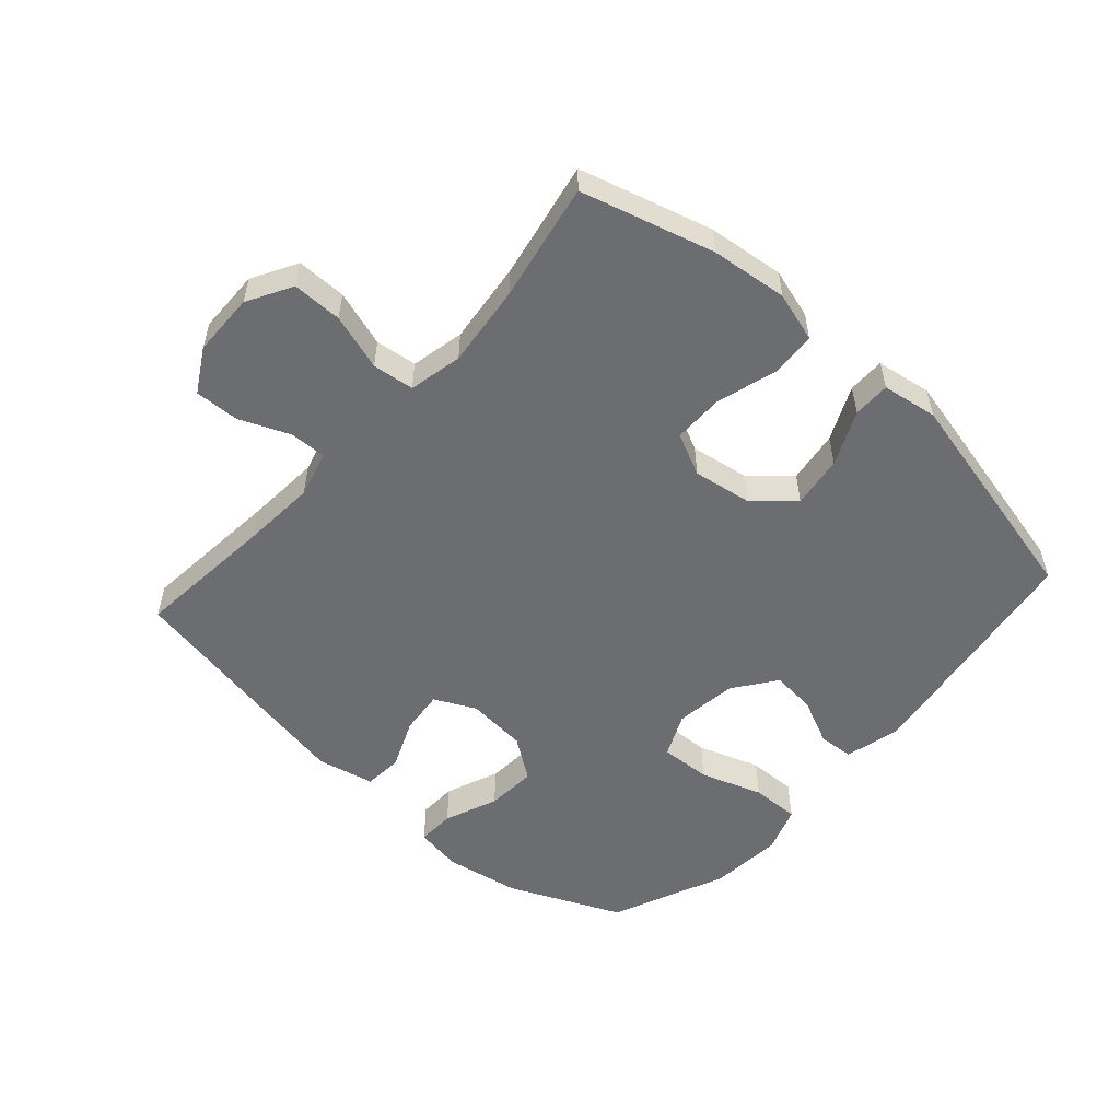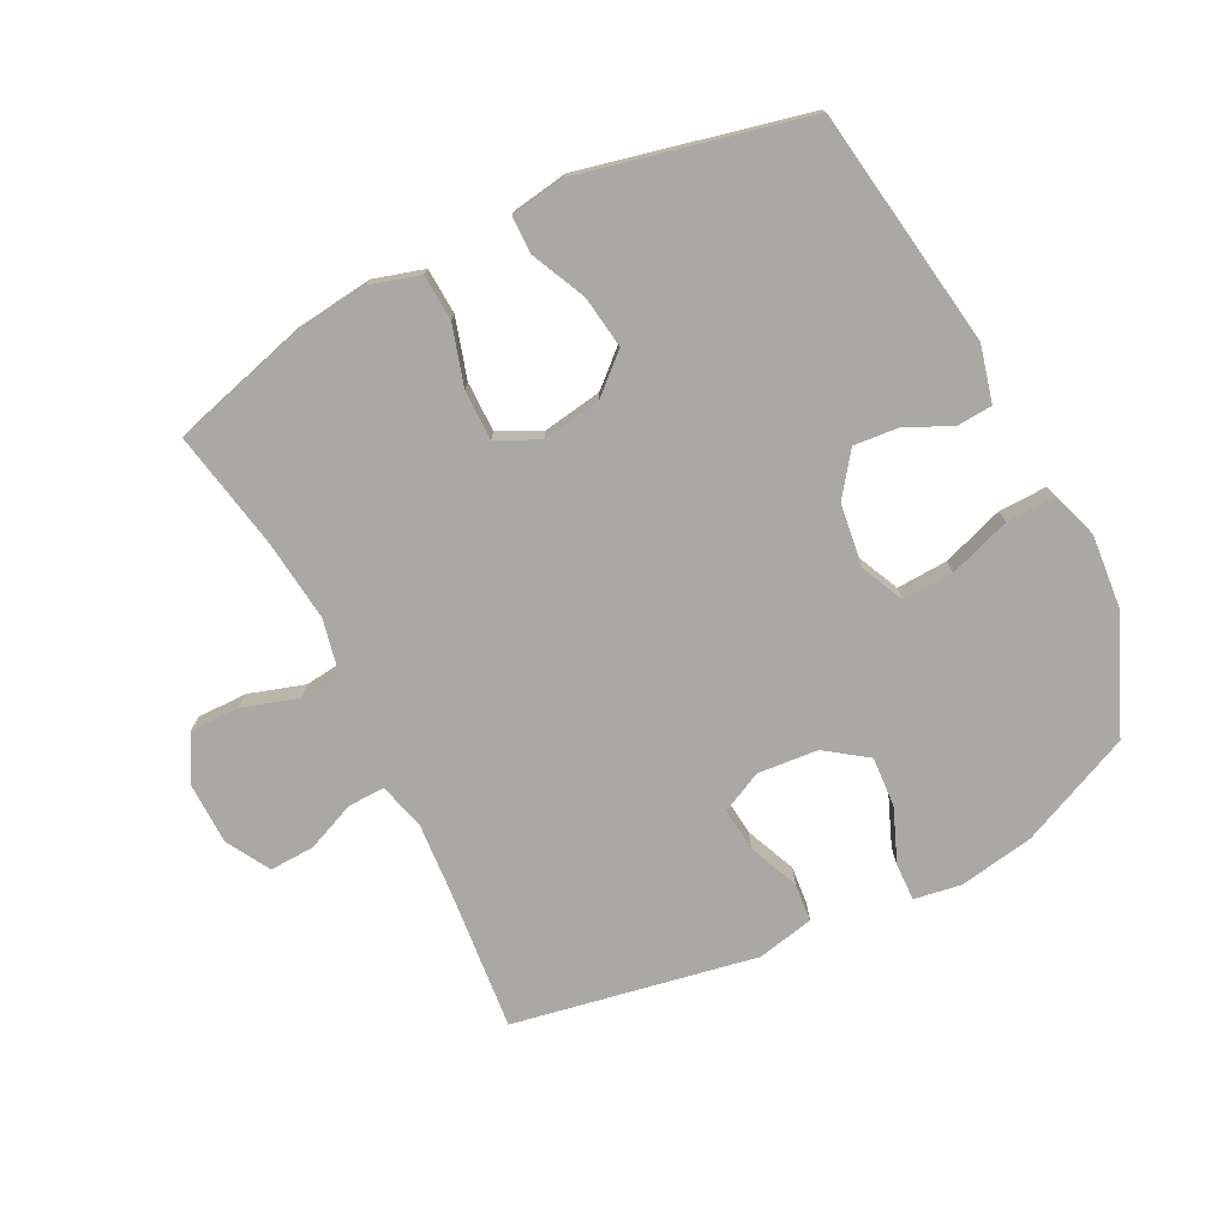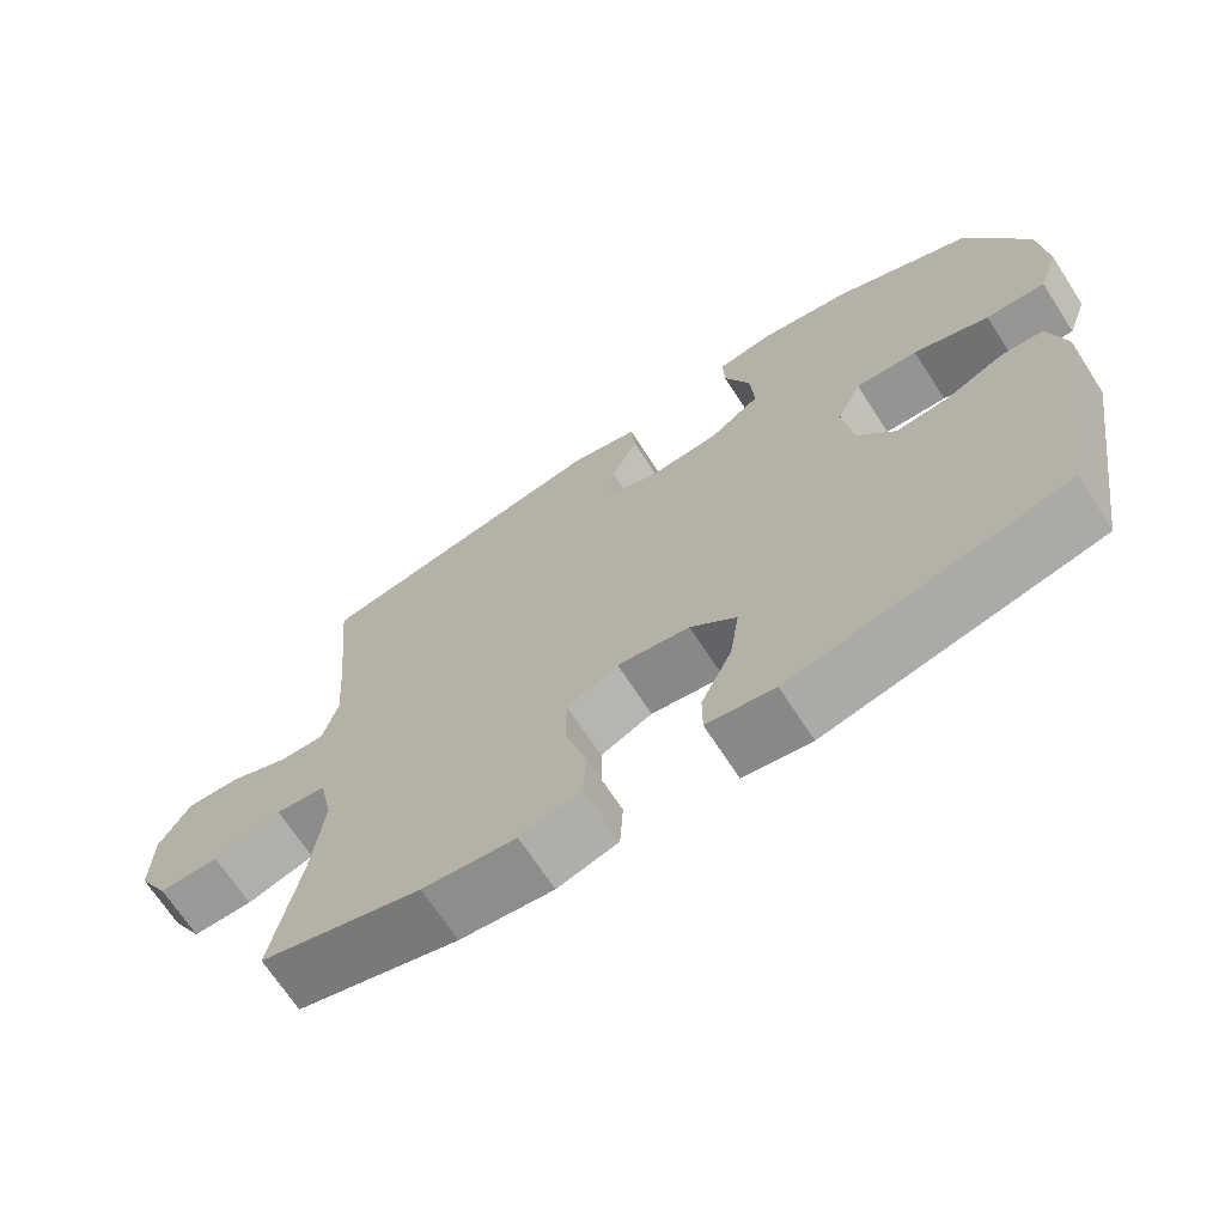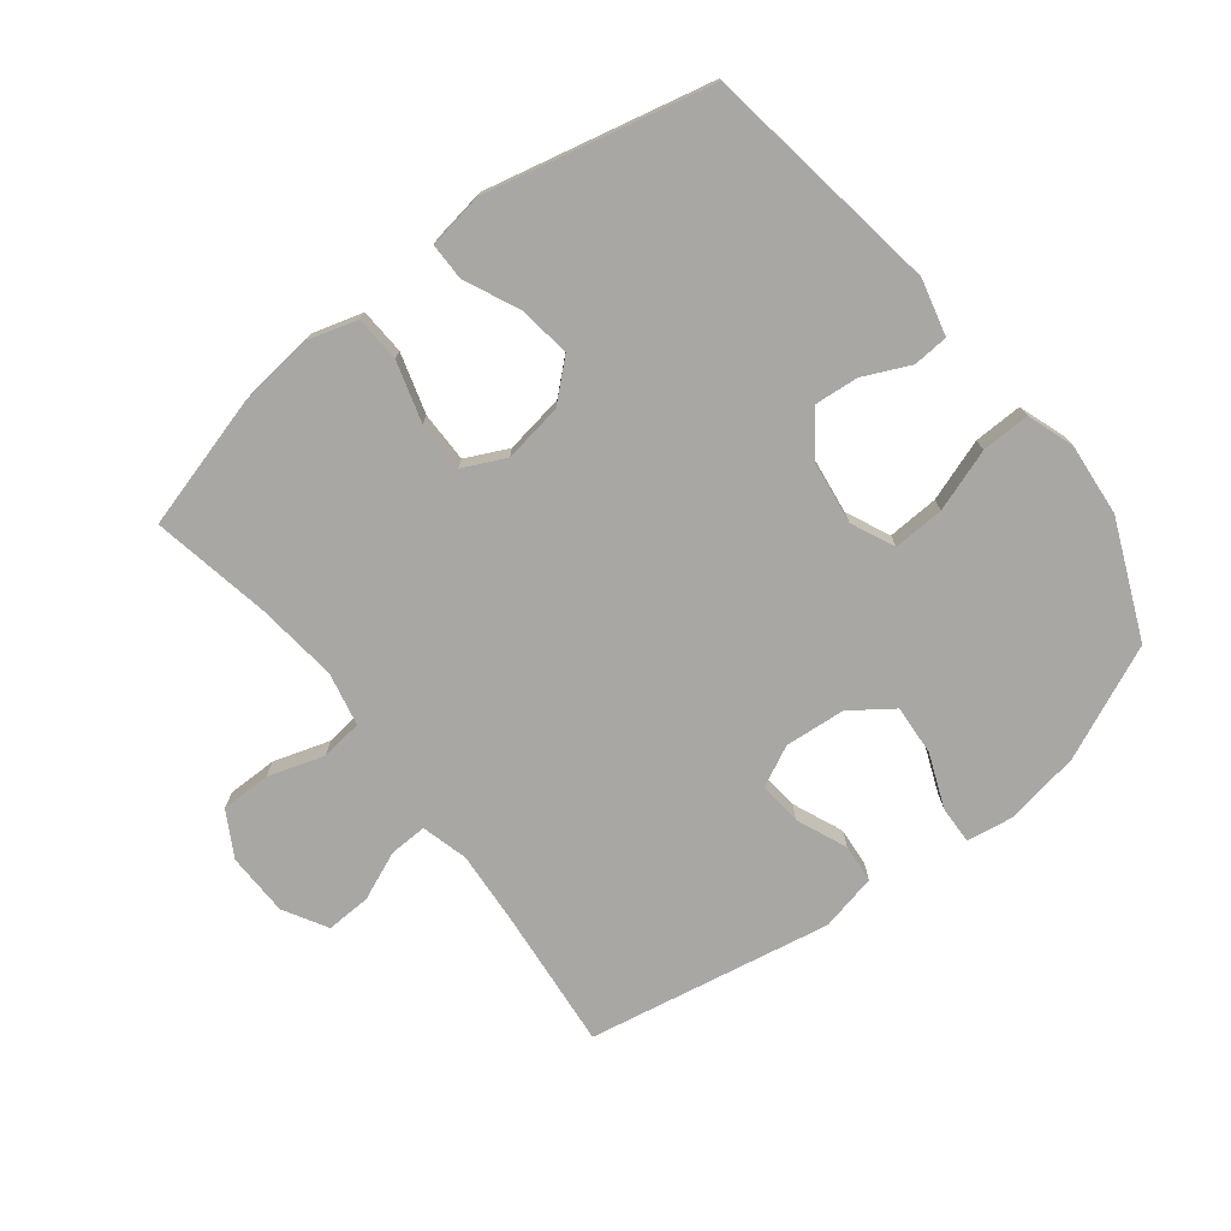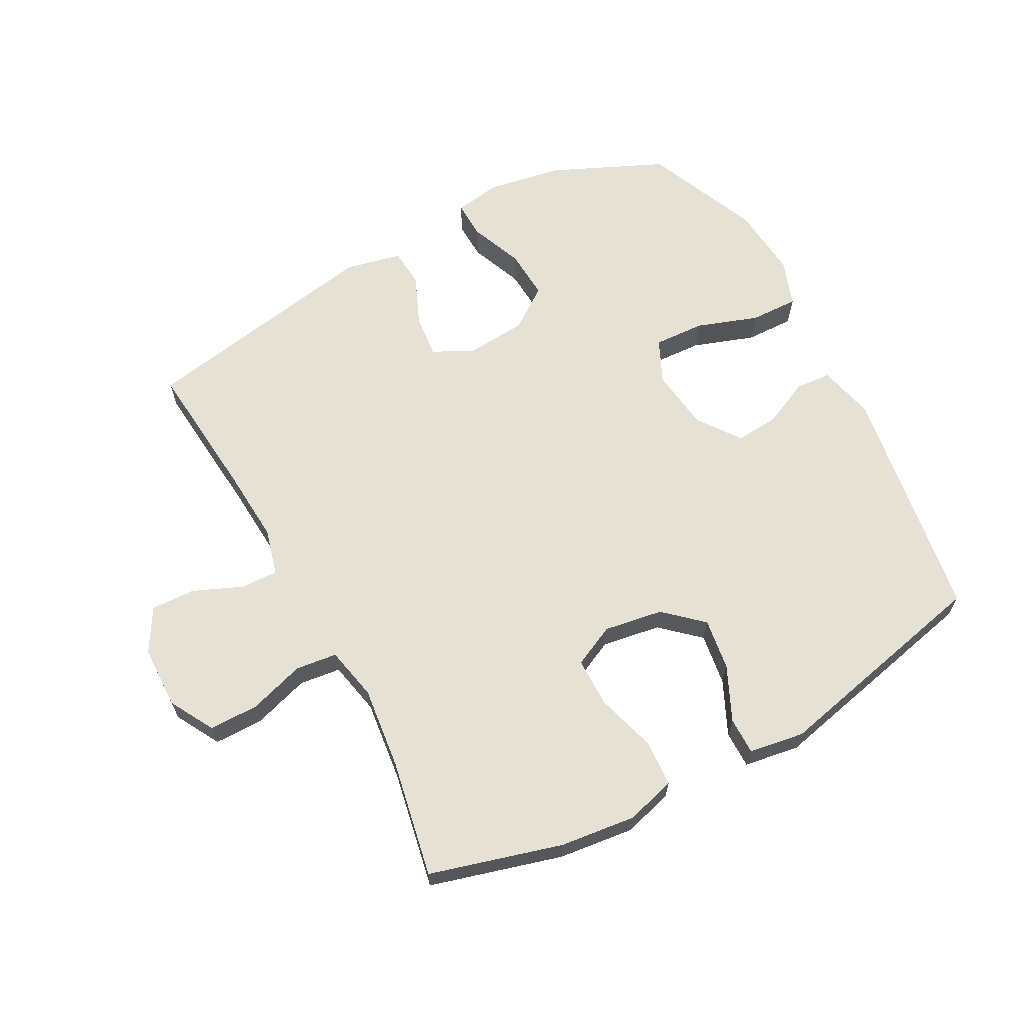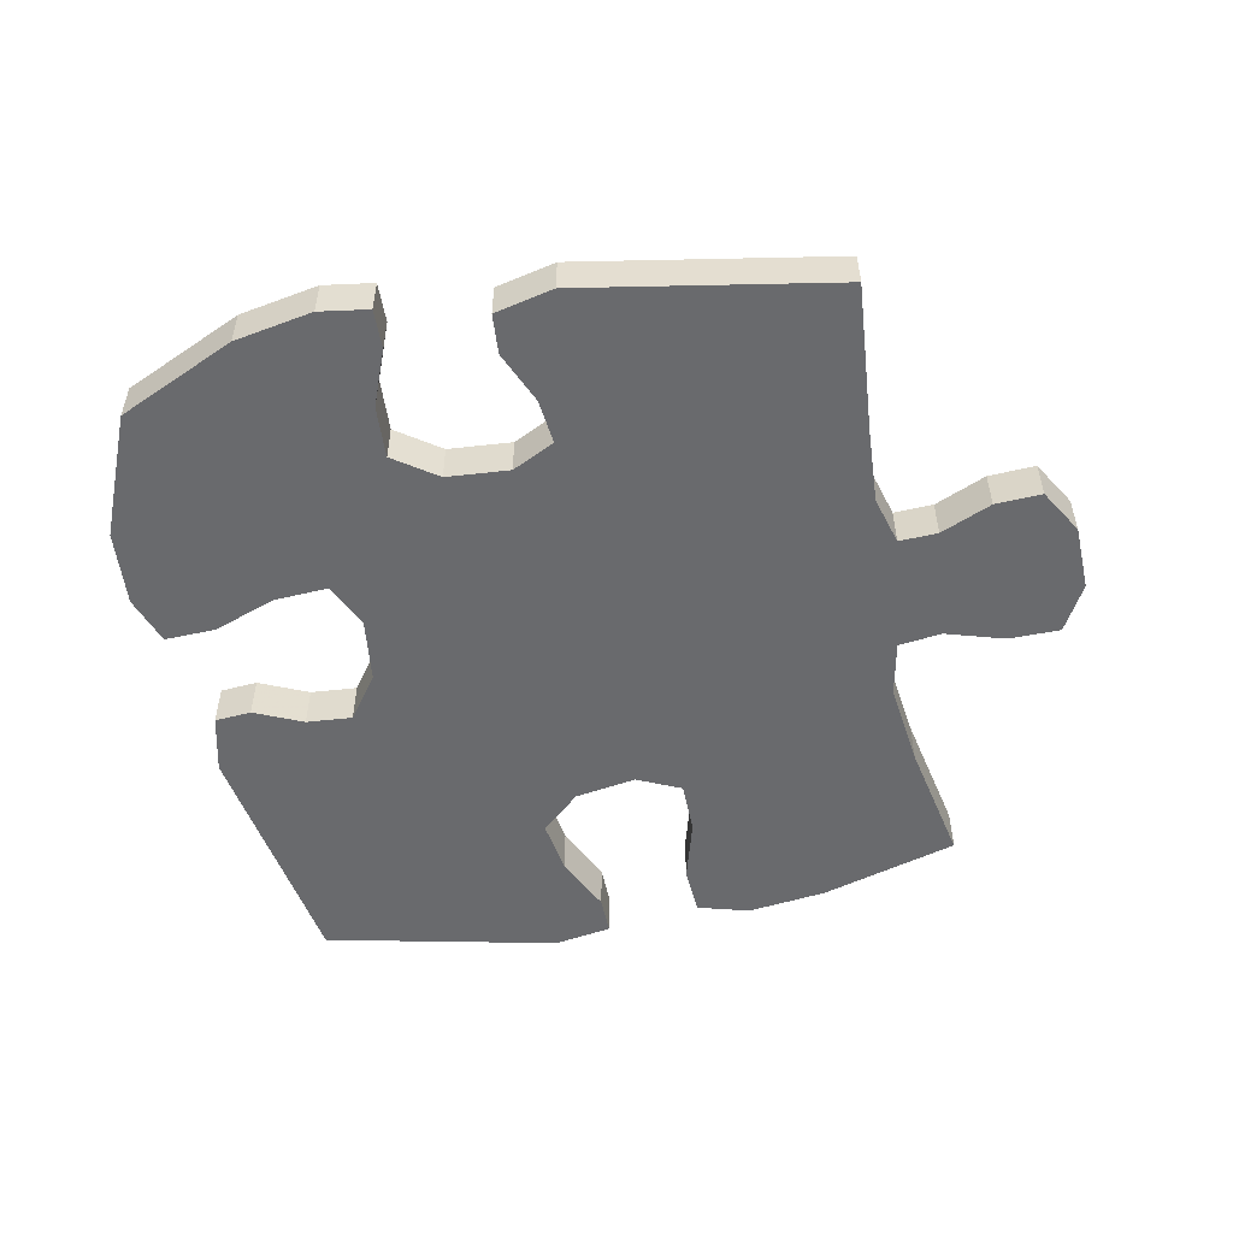
<metadata>
{"format":"obj","ext":"obj","renderer":"f3d","projection":"perspective","resolution":1024,"background":"white","views":[{"elev":-54.0,"azim":138.1,"up":"+Y"},{"elev":-75.1,"azim":-153.4,"up":"+Y"},{"elev":-68.9,"azim":-147.0,"up":"+Z"},{"elev":-74.8,"azim":-142.2,"up":"+Y"},{"elev":64.7,"azim":151.8,"up":"+Y"},{"elev":-53.0,"azim":11.7,"up":"+Y"}]}
</metadata>
<code>
v -0.5 0.07 -0.5
v -0.558 0.07 -0.121
v -0.536 0.07 -0.032
v -0.48 0.07 -0.028
v -0.406 0.07 -0.062
v -0.336 0.07 -0.068
v -0.287 0.07 -0.001
v -0.274 0.07 0.098
v -0.306 0.07 0.167
v -0.387 0.07 0.163
v -0.485 0.07 0.129
v -0.562 0.07 0.127
v -0.588 0.07 0.201
v -0.578 0.07 0.317
v -0.5 0.07 0.5
v -0.321 0.07 0.58
v -0.202 0.07 0.601
v -0.127 0.07 0.589
v -0.129 0.07 0.529
v -0.163 0.07 0.444
v -0.168 0.07 0.364
v -0.102 0.07 0.317
v -0.006 0.07 0.309
v 0.059 0.07 0.341
v 0.052 0.07 0.41
v 0.018 0.07 0.49
v 0.023 0.07 0.551
v 0.113 0.07 0.571
v 0.5 0.07 0.5
v 0.479 0.07 0.276
v 0.471 0.07 0.159
v 0.491 0.07 0.085
v 0.55 0.07 0.087
v 0.628 0.07 0.12
v 0.699 0.07 0.123
v 0.739 0.07 0.054
v 0.741 0.07 -0.046
v 0.701 0.07 -0.117
v 0.622 0.07 -0.117
v 0.533 0.07 -0.089
v 0.467 0.07 -0.097
v 0.449 0.07 -0.182
v 0.464 0.07 -0.312
v 0.5 0.07 -0.5
v 0.29 0.07 -0.559
v 0.169 0.07 -0.573
v 0.09 0.07 -0.55
v 0.086 0.07 -0.477
v 0.114 0.07 -0.382
v 0.114 0.07 -0.302
v 0.047 0.07 -0.27
v -0.047 0.07 -0.285
v -0.107 0.07 -0.339
v -0.095 0.07 -0.422
v -0.055 0.07 -0.508
v -0.055 0.07 -0.567
v -0.143 0.07 -0.581
v -0.5 0 -0.5
v -0.558 0 -0.121
v -0.536 0 -0.032
v -0.48 0 -0.028
v -0.406 0 -0.062
v -0.336 0 -0.068
v -0.287 0 -0.001
v -0.274 0 0.098
v -0.306 0 0.167
v -0.387 0 0.163
v -0.485 0 0.129
v -0.562 0 0.127
v -0.588 0 0.201
v -0.578 0 0.317
v -0.5 0 0.5
v -0.321 0 0.58
v -0.202 0 0.601
v -0.127 0 0.589
v -0.129 0 0.529
v -0.163 0 0.444
v -0.168 0 0.364
v -0.102 0 0.317
v -0.006 0 0.309
v 0.059 0 0.341
v 0.052 0 0.41
v 0.018 0 0.49
v 0.023 0 0.551
v 0.113 0 0.571
v 0.5 0 0.5
v 0.479 0 0.276
v 0.471 0 0.159
v 0.491 0 0.085
v 0.55 0 0.087
v 0.628 0 0.12
v 0.699 0 0.123
v 0.739 0 0.054
v 0.741 0 -0.046
v 0.701 0 -0.117
v 0.622 0 -0.117
v 0.533 0 -0.089
v 0.467 0 -0.097
v 0.449 0 -0.182
v 0.464 0 -0.312
v 0.5 0 -0.5
v 0.29 0 -0.559
v 0.169 0 -0.573
v 0.09 0 -0.55
v 0.086 0 -0.477
v 0.114 0 -0.382
v 0.114 0 -0.302
v 0.047 0 -0.27
v -0.047 0 -0.285
v -0.107 0 -0.339
v -0.095 0 -0.422
v -0.055 0 -0.508
v -0.055 0 -0.567
v -0.143 0 -0.581
f 54 55 56 57
f 53 54 57 1
f 52 53 1 2
f 51 52 2 3
f 46 47 48 49
f 46 49 50
f 43 44 45 46
f 42 43 46 50
f 41 42 50 51
f 37 38 39 40
f 37 40 41
f 36 37 41
f 33 34 35 36
f 32 33 36 41
f 31 32 41 51
f 27 28 29 30
f 25 26 27 30
f 24 25 30 31
f 23 24 31 51
f 17 18 19 20
f 17 20 21
f 16 17 21
f 15 16 21
f 14 15 21 22
f 10 11 12 13
f 9 10 13 14
f 3 4 5
f 51 3 5
f 51 5 6
f 23 51 6 7
f 9 14 22 23
f 8 9 23
f 7 8 23
f 114 113 112 111
f 58 114 111 110
f 59 58 110 109
f 60 59 109 108
f 106 105 104 103
f 107 106 103
f 103 102 101 100
f 107 103 100 99
f 108 107 99 98
f 97 96 95 94
f 98 97 94
f 98 94 93
f 93 92 91 90
f 98 93 90 89
f 108 98 89 88
f 87 86 85 84
f 87 84 83 82
f 88 87 82 81
f 108 88 81 80
f 77 76 75 74
f 78 77 74
f 78 74 73
f 78 73 72
f 79 78 72 71
f 70 69 68 67
f 71 70 67 66
f 62 61 60
f 62 60 108
f 63 62 108
f 64 63 108 80
f 80 79 71 66
f 80 66 65
f 80 65 64
f 1 58 59 2
f 2 59 60 3
f 3 60 61 4
f 4 61 62 5
f 5 62 63 6
f 6 63 64 7
f 7 64 65 8
f 8 65 66 9
f 9 66 67 10
f 10 67 68 11
f 11 68 69 12
f 12 69 70 13
f 13 70 71 14
f 14 71 72 15
f 15 72 73 16
f 16 73 74 17
f 17 74 75 18
f 18 75 76 19
f 19 76 77 20
f 20 77 78 21
f 21 78 79 22
f 22 79 80 23
f 23 80 81 24
f 24 81 82 25
f 25 82 83 26
f 26 83 84 27
f 27 84 85 28
f 28 85 86 29
f 29 86 87 30
f 30 87 88 31
f 31 88 89 32
f 32 89 90 33
f 33 90 91 34
f 34 91 92 35
f 35 92 93 36
f 36 93 94 37
f 37 94 95 38
f 38 95 96 39
f 39 96 97 40
f 40 97 98 41
f 41 98 99 42
f 42 99 100 43
f 43 100 101 44
f 44 101 102 45
f 45 102 103 46
f 46 103 104 47
f 47 104 105 48
f 48 105 106 49
f 49 106 107 50
f 50 107 108 51
f 51 108 109 52
f 52 109 110 53
f 53 110 111 54
f 54 111 112 55
f 55 112 113 56
f 56 113 114 57
f 57 114 58 1

</code>
